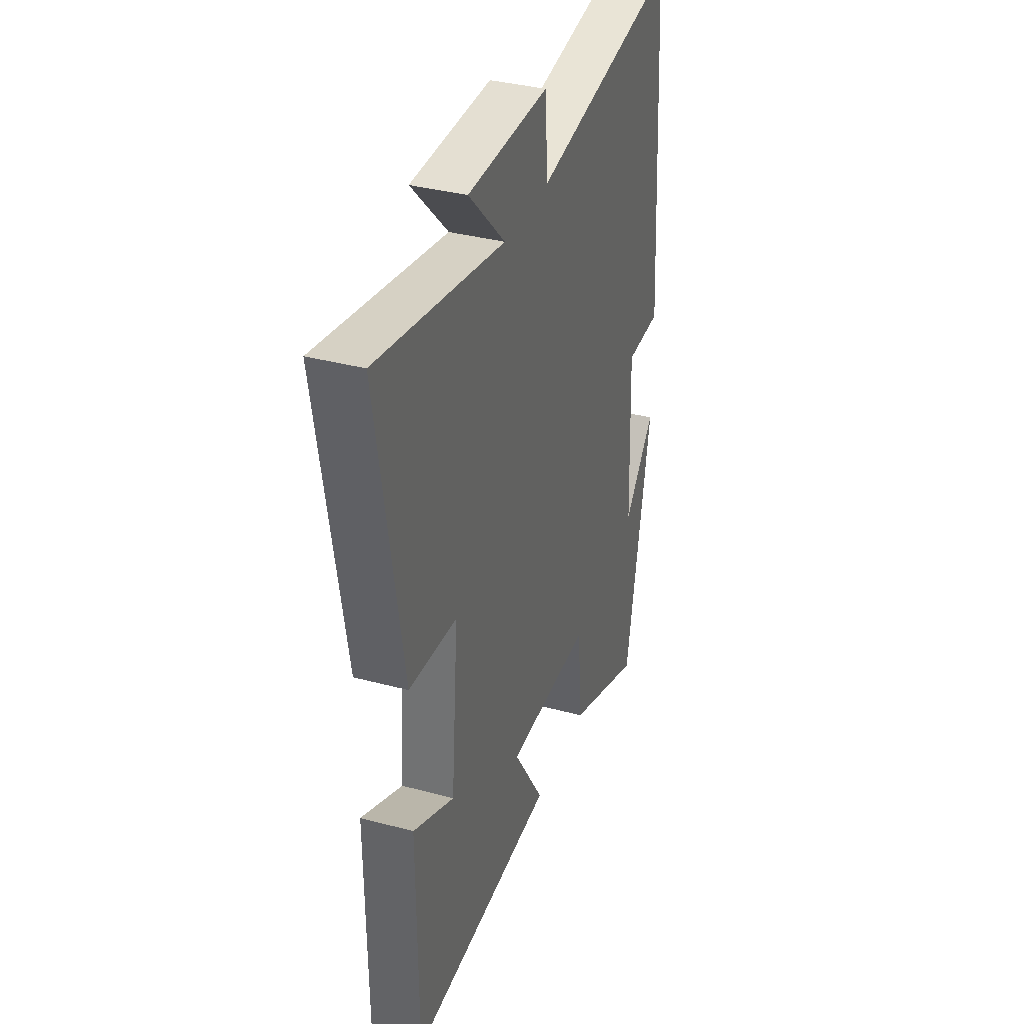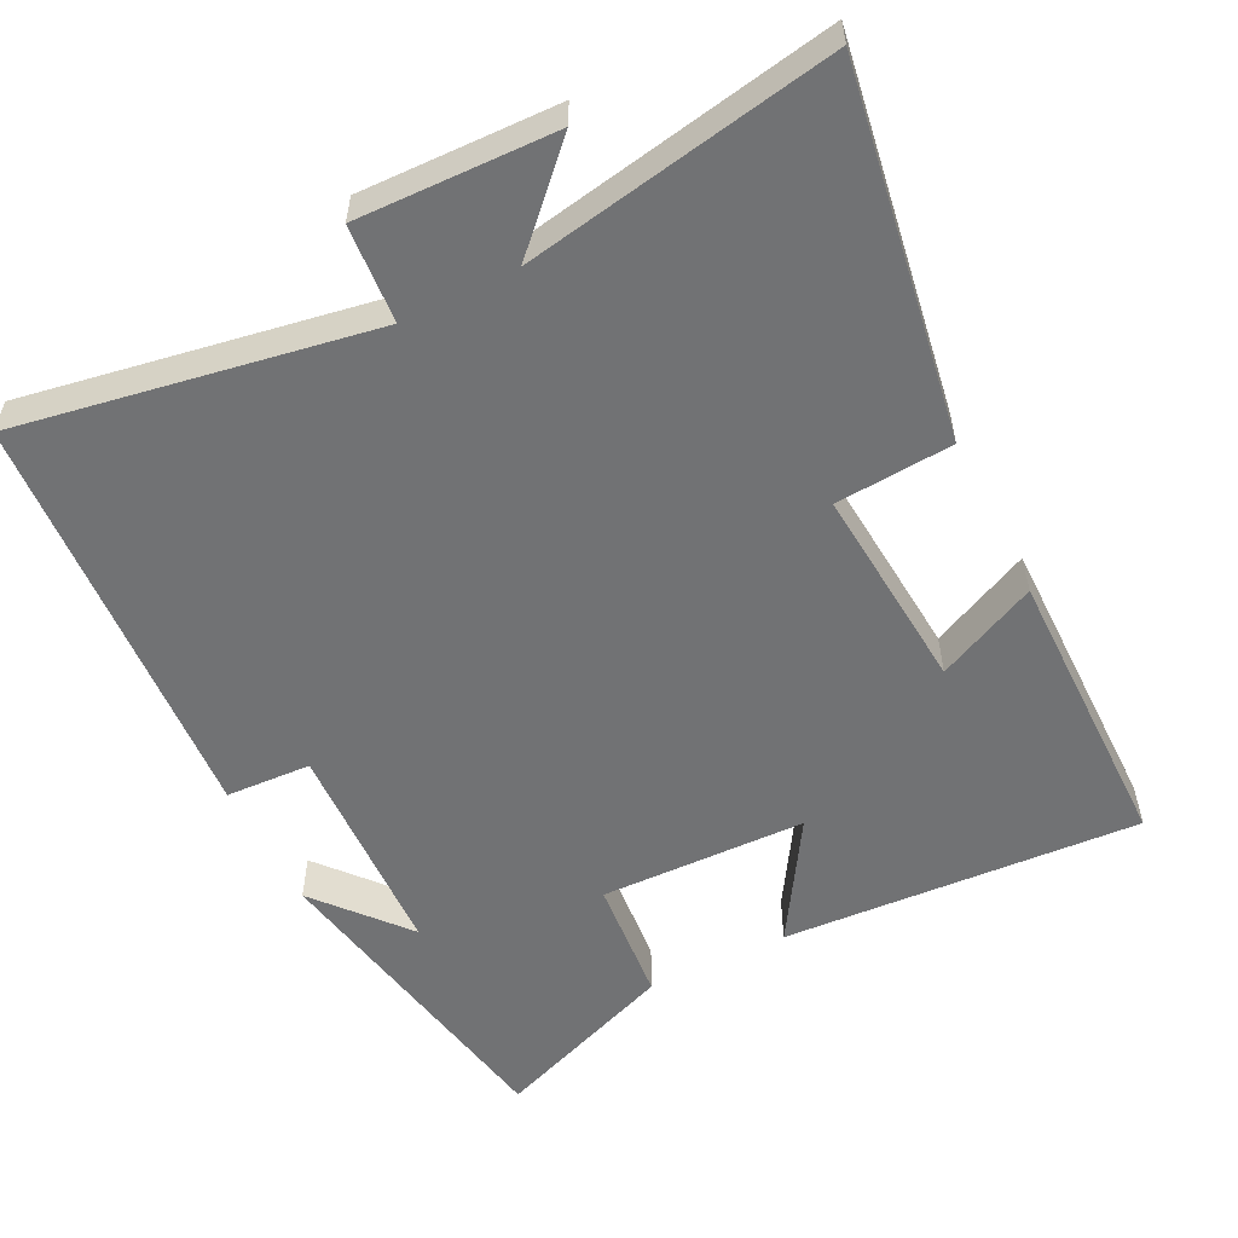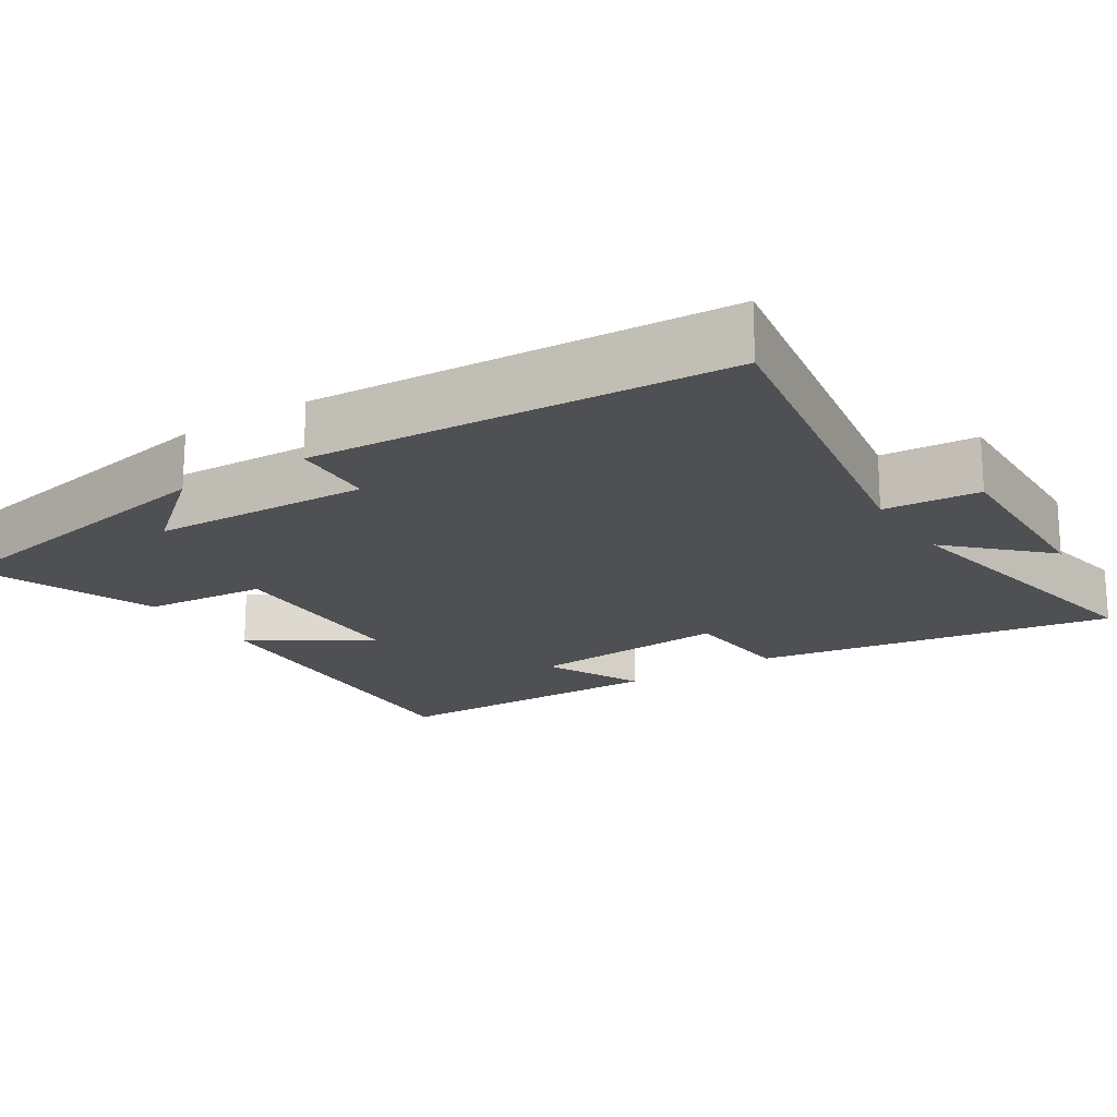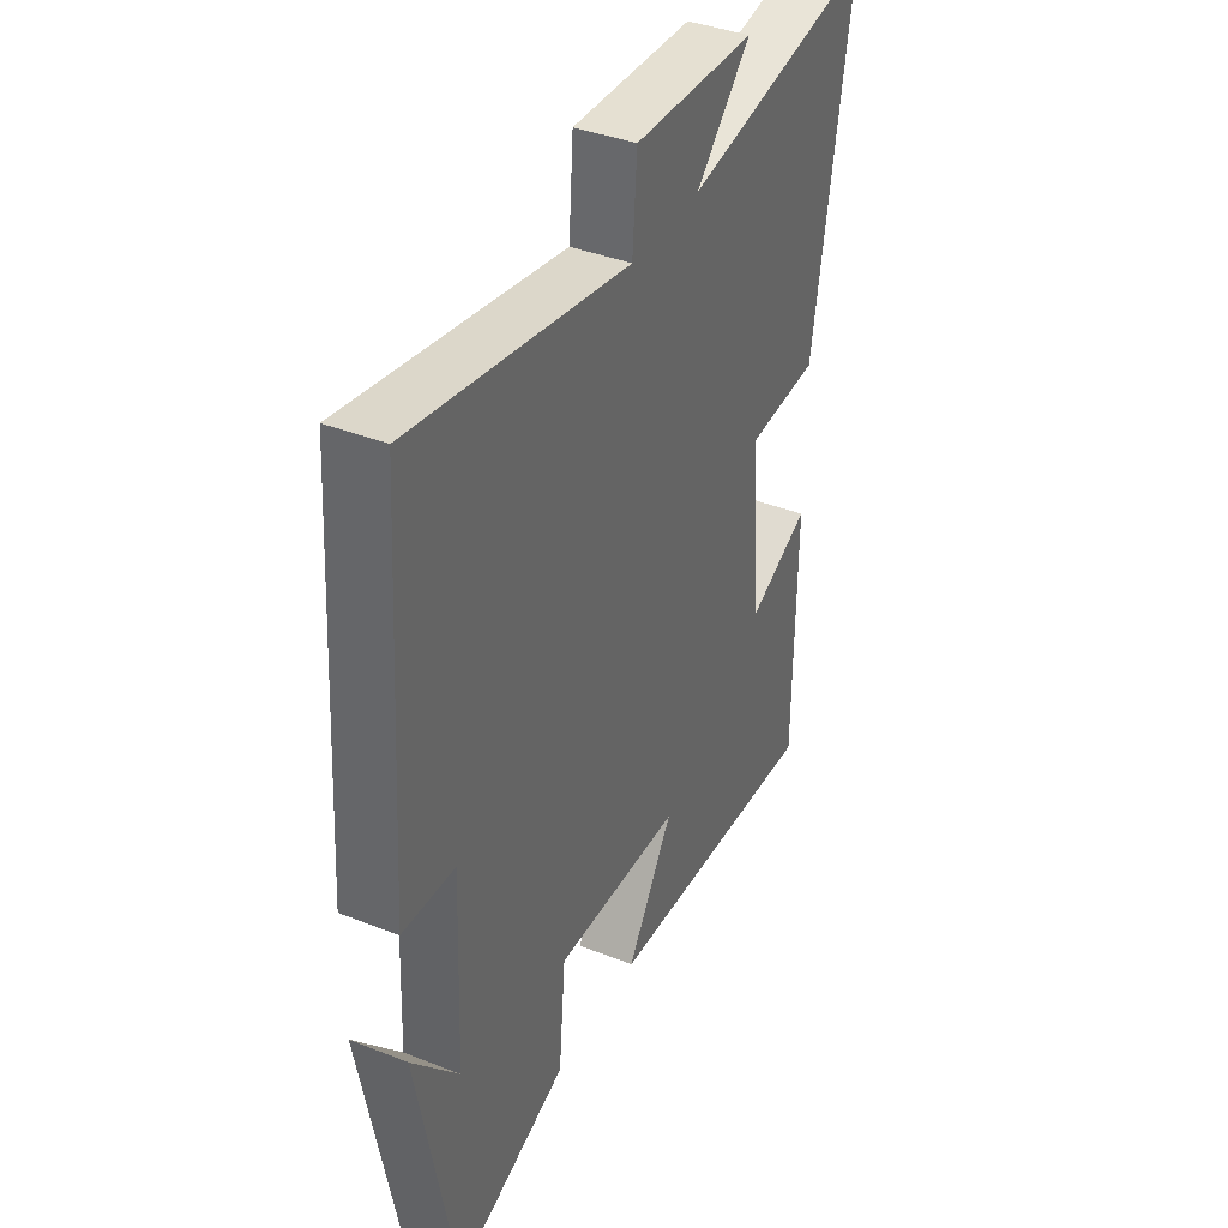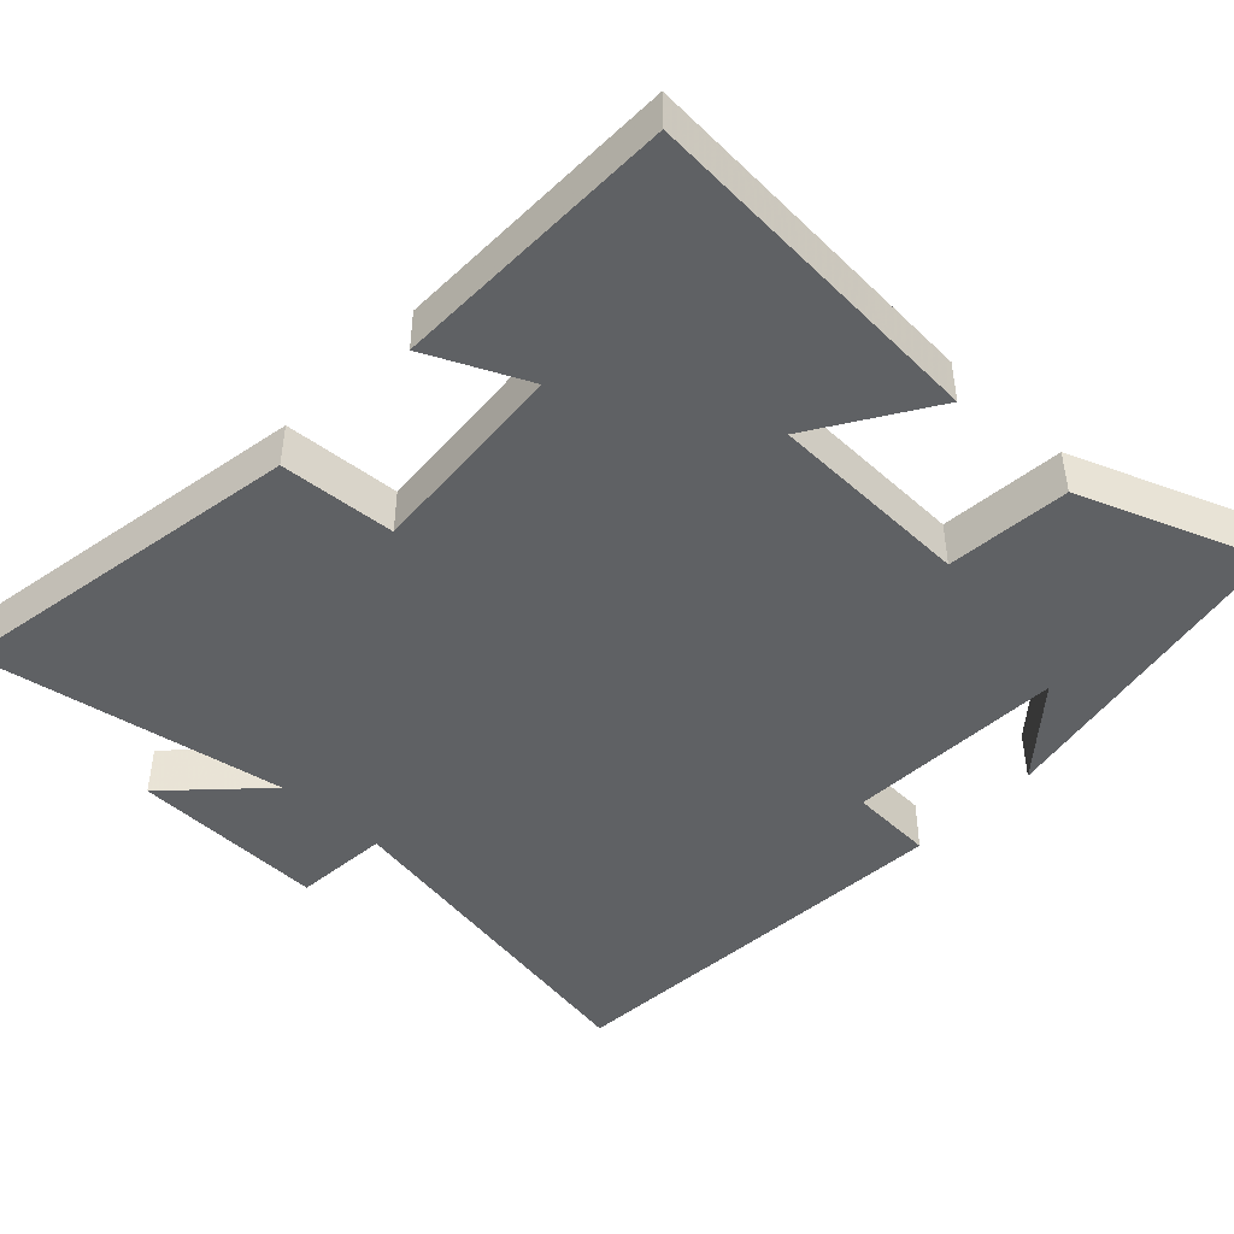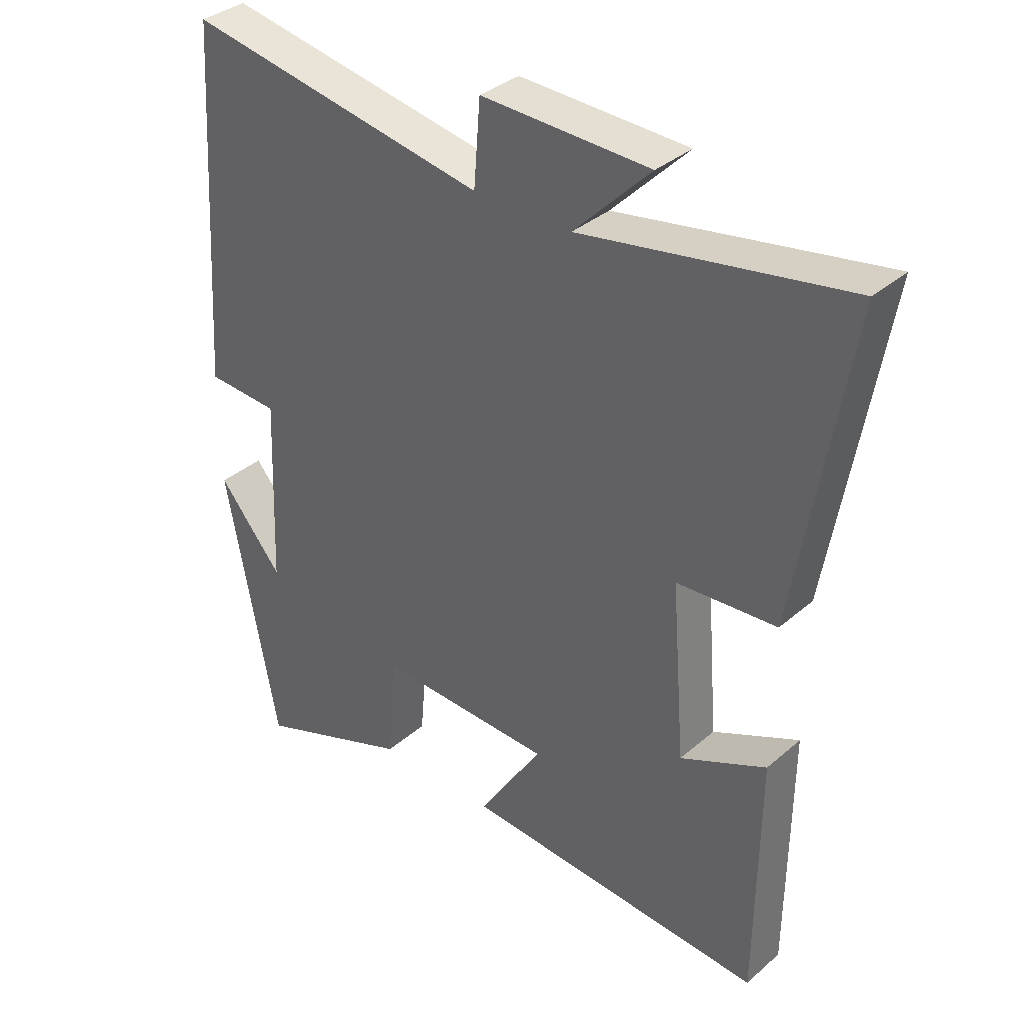
<metadata>
{"format":"obj","ext":"obj","renderer":"f3d","projection":"perspective","resolution":1024,"background":"white","views":[{"elev":35.8,"azim":109.5,"up":"+Z"},{"elev":-55.5,"azim":26.7,"up":"+Y"},{"elev":-18.8,"azim":-57.2,"up":"+Y"},{"elev":39.0,"azim":-63.7,"up":"+Z"},{"elev":-46.3,"azim":136.5,"up":"+Y"},{"elev":35.5,"azim":41.5,"up":"+Z"}]}
</metadata>
<code>
v 0.497 0.07 -0.53
v 0.018 0.07 -0.5
v 0.119 0.07 -0.34
v -0.157 0.07 -0.332
v -0.172 0.07 -0.5
v -0.419 0.07 -0.594
v -0.5 0.07 -0.161
v -0.398 0.07 -0.281
v -0.386 0.07 0.015
v -0.5 0.07 0.021
v -0.463 0.07 0.584
v 0.011 0.07 0.5
v 0.021 0.07 0.63
v 0.285 0.07 0.622
v 0.165 0.07 0.5
v 0.582 0.07 0.574
v 0.5 0.07 0.083
v 0.343 0.07 0.072
v 0.365 0.07 -0.204
v 0.5 0.07 -0.141
v 0.497 0 -0.53
v 0.018 0 -0.5
v 0.119 0 -0.34
v -0.157 0 -0.332
v -0.172 0 -0.5
v -0.419 0 -0.594
v -0.5 0 -0.161
v -0.398 0 -0.281
v -0.386 0 0.015
v -0.5 0 0.021
v -0.463 0 0.584
v 0.011 0 0.5
v 0.021 0 0.63
v 0.285 0 0.622
v 0.165 0 0.5
v 0.582 0 0.574
v 0.5 0 0.083
v 0.343 0 0.072
v 0.365 0 -0.204
v 0.5 0 -0.141
f 19 20 1 2
f 15 16 17 18
f 15 18 19
f 12 13 14 15
f 12 15 19
f 9 10 11 12
f 8 9 12 19
f 6 7 8
f 4 5 6 8
f 3 4 8 19
f 2 3 19
f 22 21 40 39
f 38 37 36 35
f 39 38 35
f 35 34 33 32
f 39 35 32
f 32 31 30 29
f 39 32 29 28
f 28 27 26
f 28 26 25 24
f 39 28 24 23
f 39 23 22
f 1 21 22 2
f 2 22 23 3
f 3 23 24 4
f 4 24 25 5
f 5 25 26 6
f 6 26 27 7
f 7 27 28 8
f 8 28 29 9
f 9 29 30 10
f 10 30 31 11
f 11 31 32 12
f 12 32 33 13
f 13 33 34 14
f 14 34 35 15
f 15 35 36 16
f 16 36 37 17
f 17 37 38 18
f 18 38 39 19
f 19 39 40 20
f 20 40 21 1

</code>
